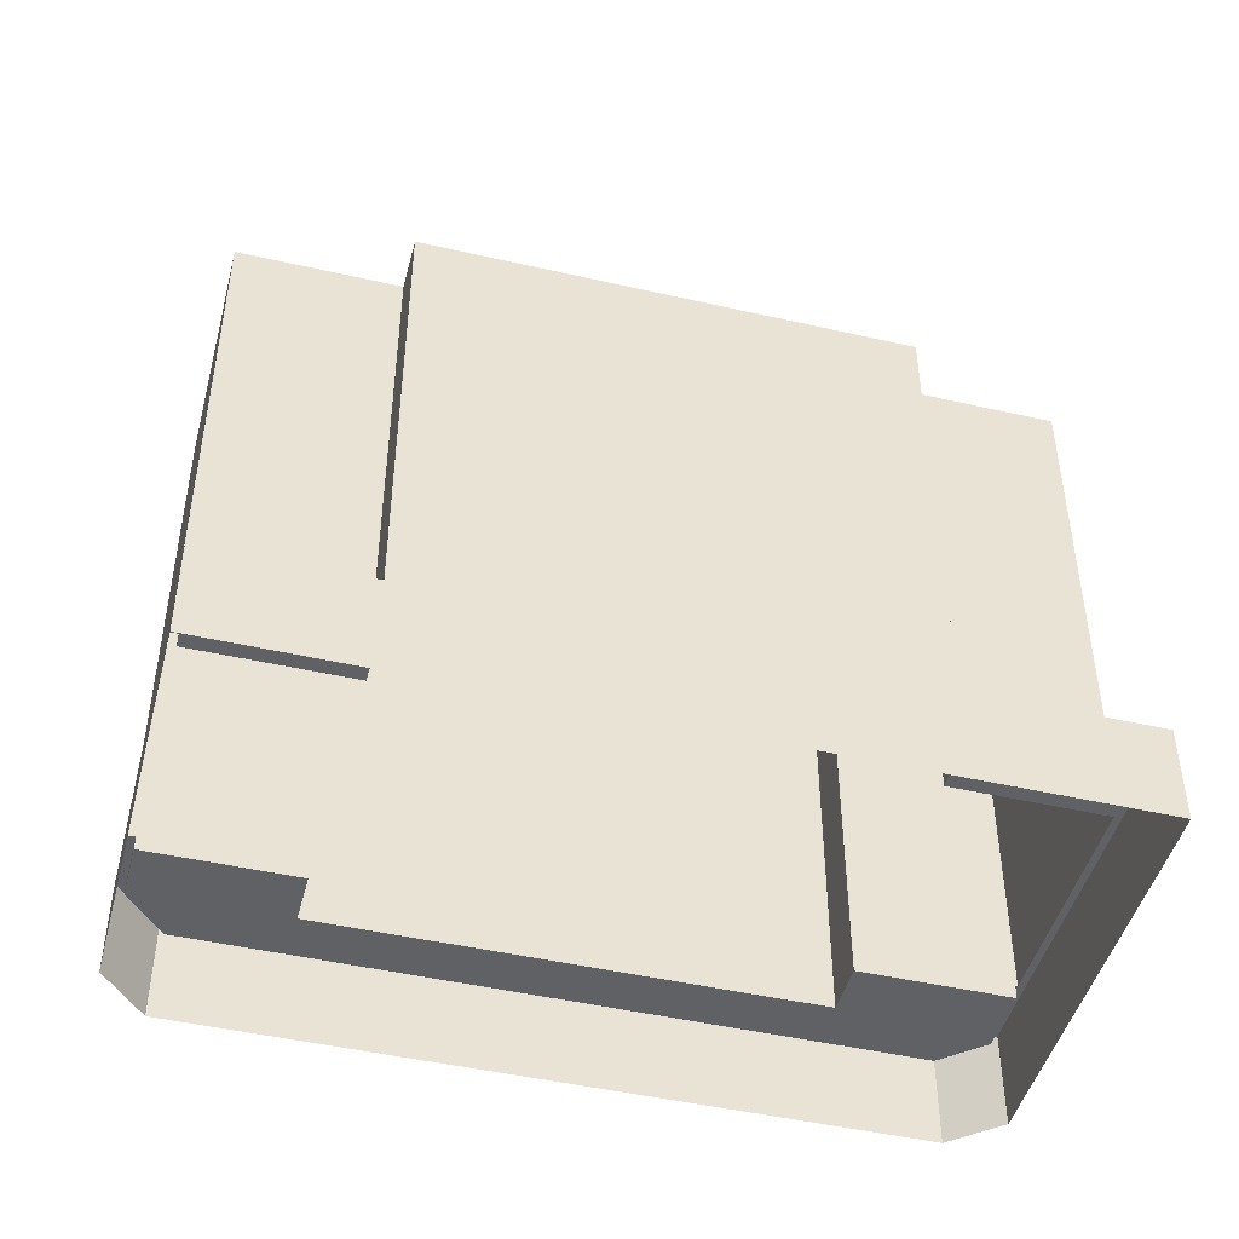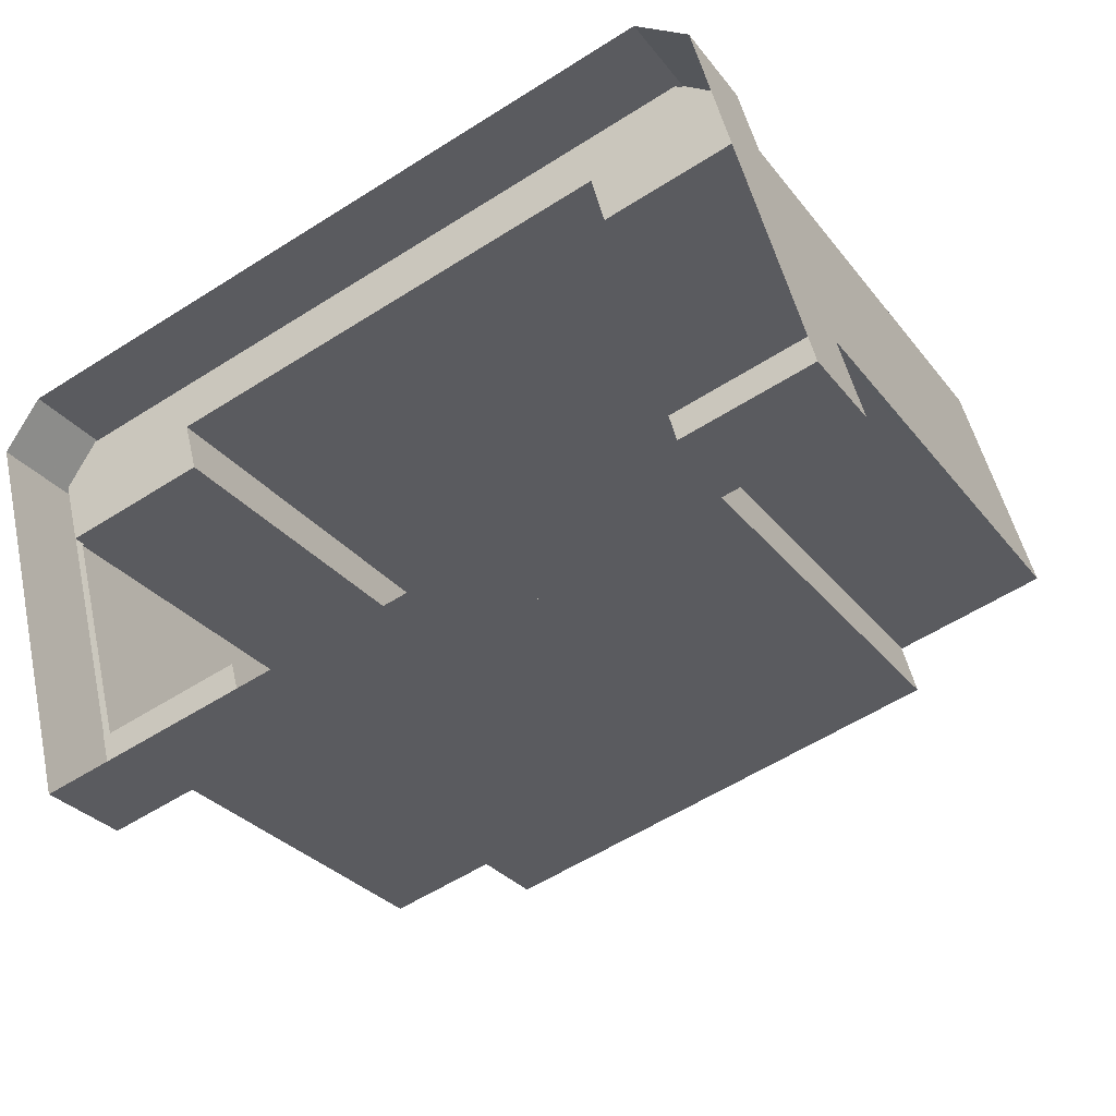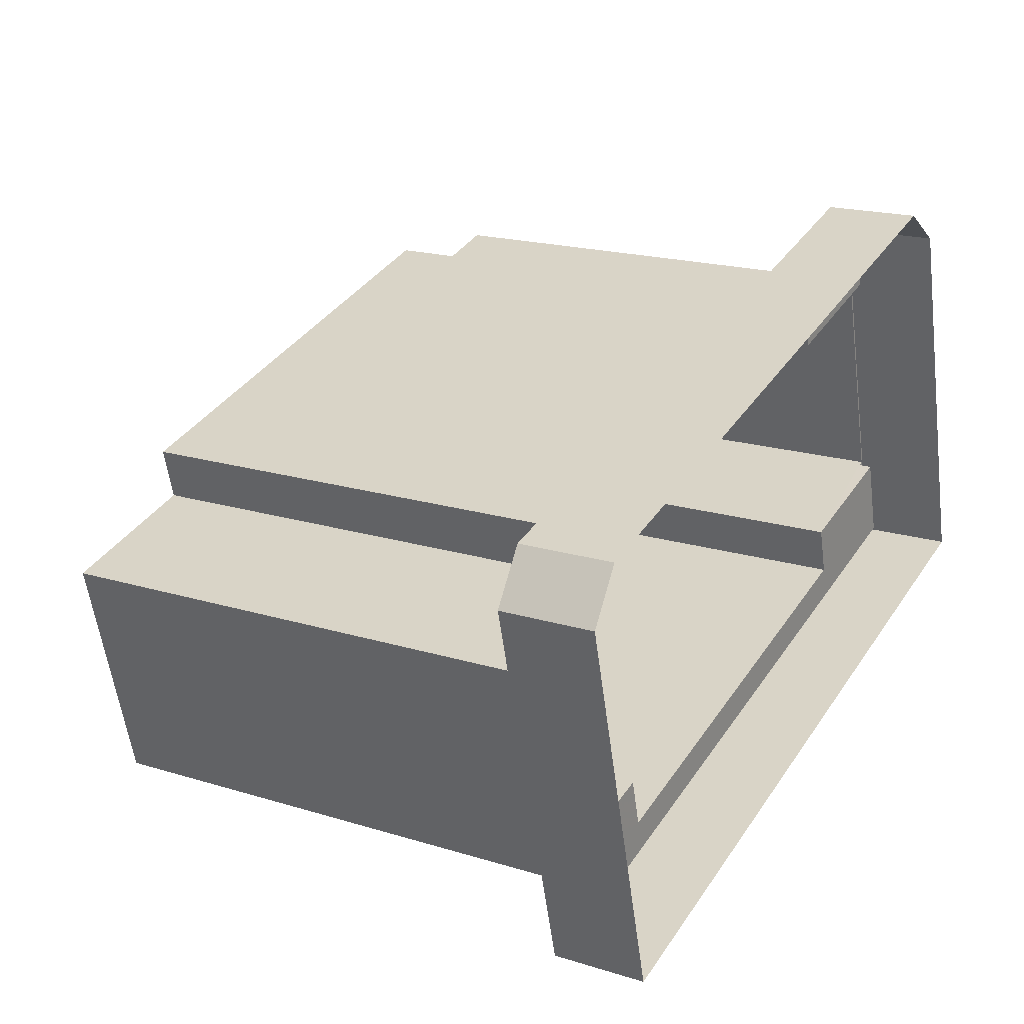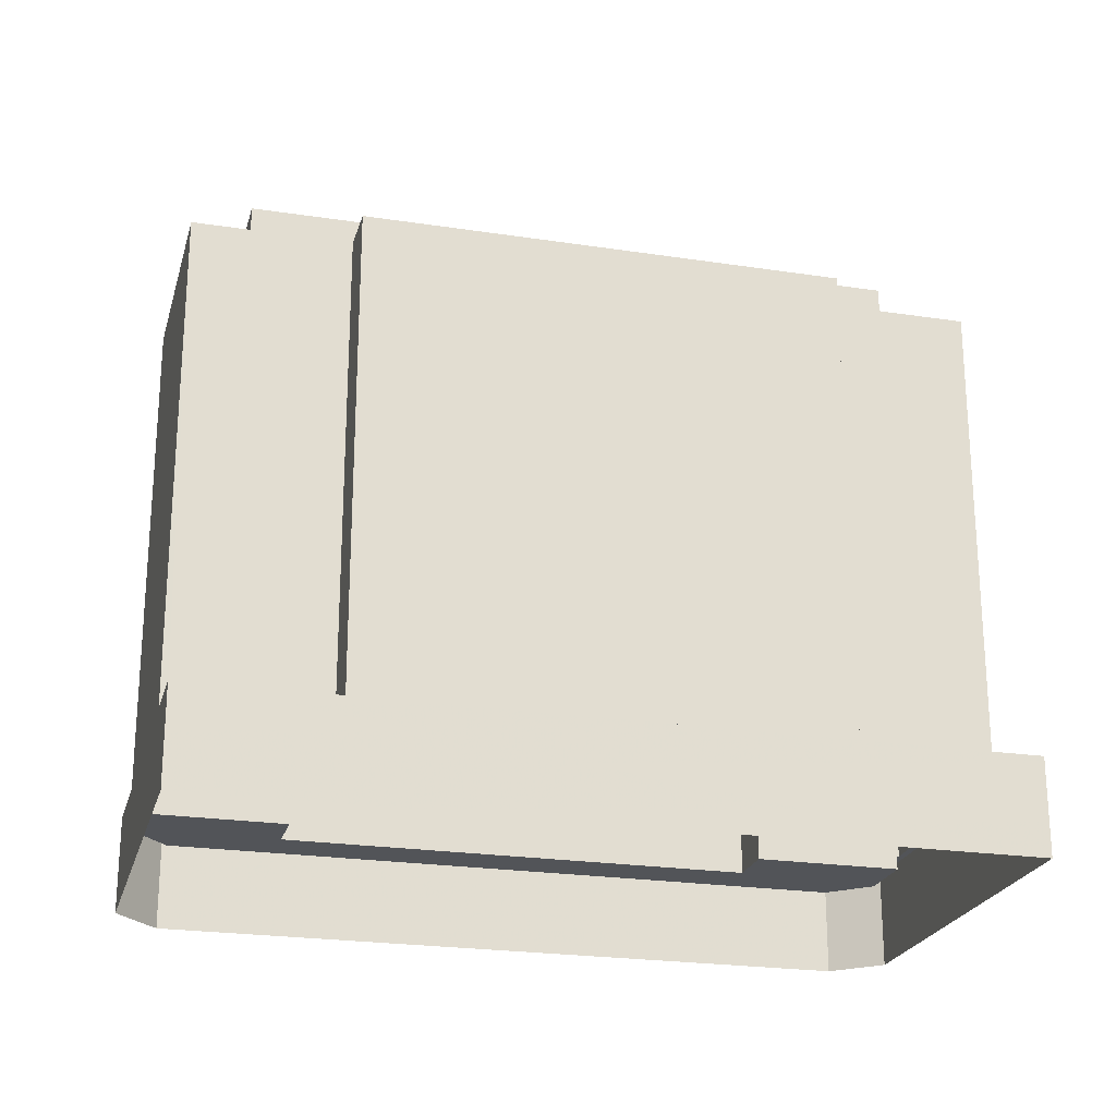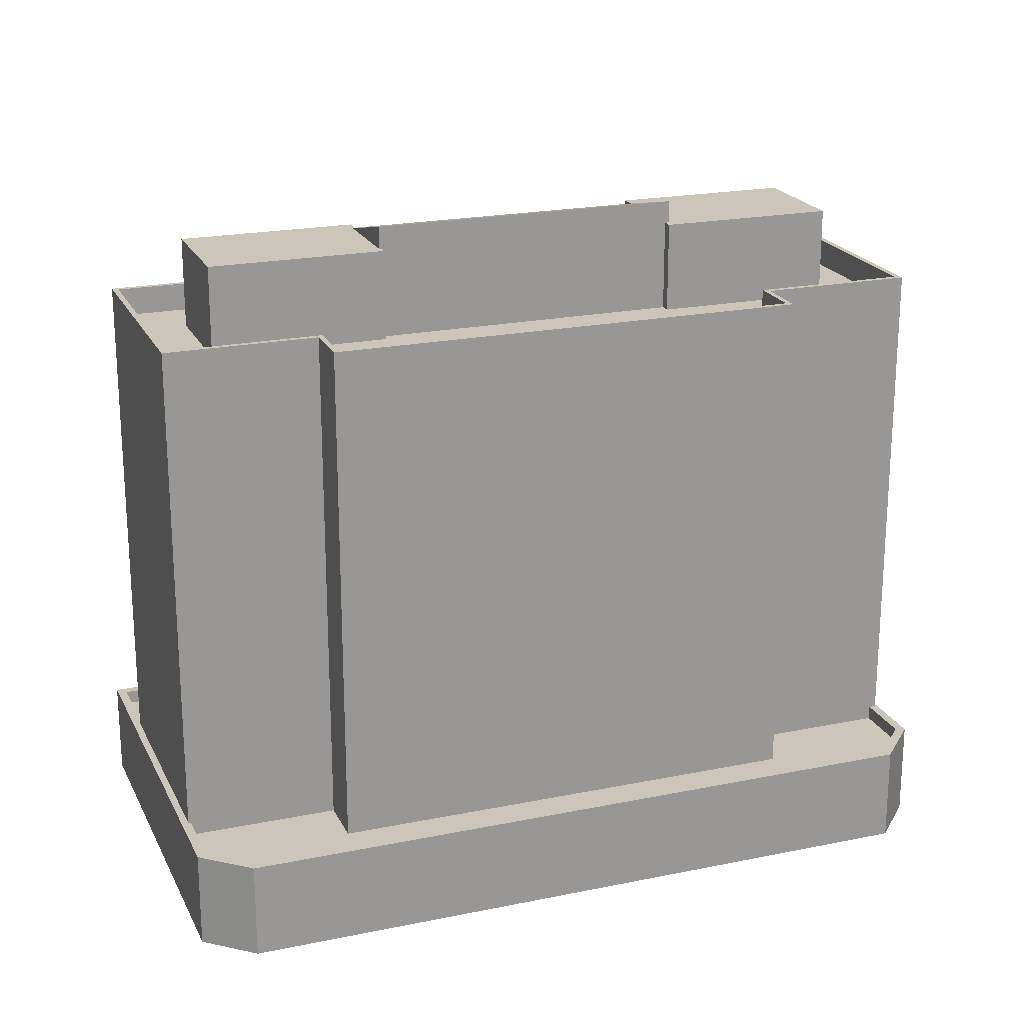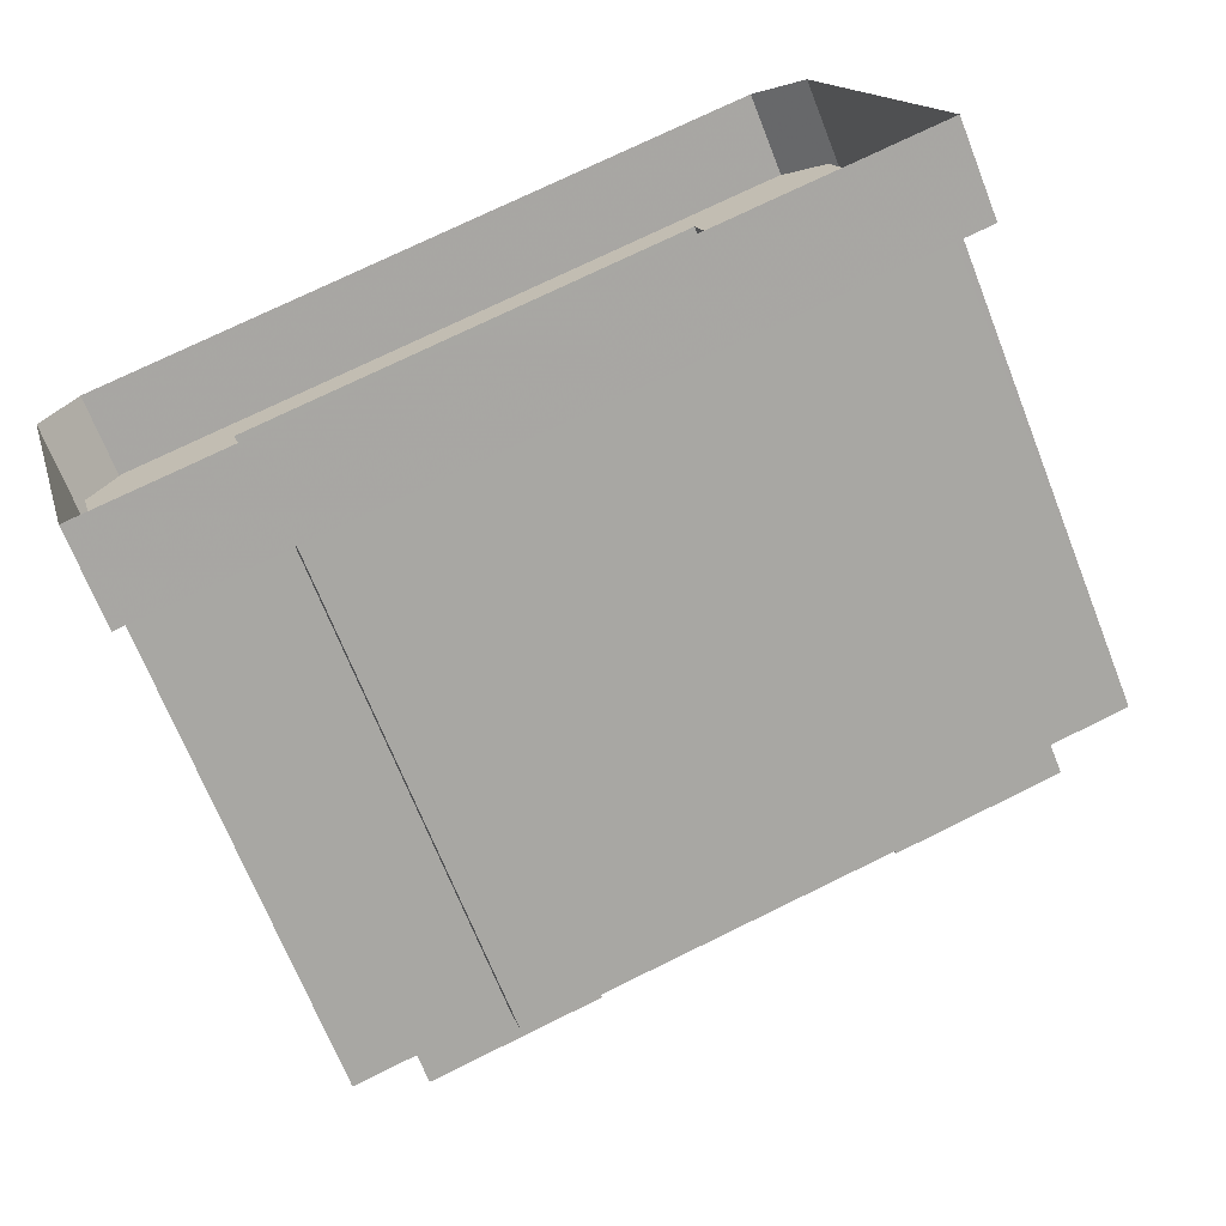
<metadata>
{"format":"obj","ext":"obj","renderer":"f3d","projection":"perspective","resolution":1024,"background":"white","views":[{"elev":-46.5,"azim":-29.8,"up":"+Z"},{"elev":-29.3,"azim":-149.9,"up":"+Y"},{"elev":18.8,"azim":120.5,"up":"+Y"},{"elev":-23.1,"azim":-29.7,"up":"+Z"},{"elev":21.0,"azim":144.6,"up":"+Z"},{"elev":-69.0,"azim":-158.5,"up":"+Y"}]}
</metadata>
<code>
v -6427 -3.53e+04 3.184
v -6421 -3.53e+04 3.184
v -6439 -3.534e+04 3.185
v -6348 -3.532e+04 3.186
v -6356 -3.537e+04 3.186
v -6344 -3.532e+04 3.186
v -6428 -3.531e+04 12.08
v -6413 -3.531e+04 12.08
v -6411 -3.531e+04 12.08
v -6427 -3.53e+04 12.08
v -6421 -3.53e+04 12.08
v -6347 -3.533e+04 12.09
v -6361 -3.532e+04 12.09
v -6363 -3.533e+04 12.09
v -6345 -3.532e+04 12.09
v -6349 -3.532e+04 12.09
v -6421 -3.53e+04 13.58
v -6421 -3.53e+04 13.58
v -6427 -3.53e+04 13.58
v -6427 -3.53e+04 13.58
v -6349 -3.532e+04 13.59
v -6348 -3.532e+04 13.59
v -6345 -3.532e+04 13.59
v -6344 -3.532e+04 13.59
v -6357 -3.537e+04 13.59
v -6354 -3.536e+04 13.59
v -6354 -3.536e+04 13.59
v -6347 -3.533e+04 13.59
v -6347 -3.533e+04 13.59
v -6356 -3.537e+04 13.59
v -6371 -3.536e+04 12.09
v -6354 -3.536e+04 12.09
v -6370 -3.535e+04 12.09
v -6357 -3.537e+04 12.09
v -6420 -3.534e+04 12.08
v -6435 -3.533e+04 12.08
v -6421 -3.534e+04 12.09
v -6437 -3.534e+04 12.08
v -6437 -3.534e+04 13.58
v -6439 -3.534e+04 13.58
v -6435 -3.533e+04 13.58
v -6436 -3.533e+04 13.58
v -6429 -3.531e+04 13.58
v -6428 -3.531e+04 13.58
v -6380 -3.535e+04 64.29
v -6377 -3.534e+04 64.29
v -6388 -3.535e+04 64.29
v -6389 -3.535e+04 64.29
v -6386 -3.534e+04 64.29
v -6386 -3.534e+04 64.29
v -6395 -3.535e+04 64.29
v -6420 -3.534e+04 64.29
v -6370 -3.532e+04 64.29
v -6374 -3.533e+04 64.29
v -6373 -3.533e+04 64.29
v -6406 -3.532e+04 64.28
v -6374 -3.533e+04 64.29
v -6394 -3.534e+04 64.29
v -6435 -3.533e+04 64.28
v -6419 -3.534e+04 64.28
v -6427 -3.533e+04 64.28
v -6409 -3.533e+04 64.29
v -6428 -3.531e+04 64.28
v -6411 -3.531e+04 64.28
v -6406 -3.532e+04 64.28
v -6413 -3.531e+04 64.28
v -6424 -3.532e+04 64.28
v -6409 -3.533e+04 64.29
v -6348 -3.533e+04 64.29
v -6358 -3.535e+04 64.29
v -6354 -3.536e+04 64.29
v -6372 -3.536e+04 64.29
v -6370 -3.535e+04 64.29
v -6362 -3.532e+04 64.29
v -6364 -3.533e+04 64.29
v -6355 -3.534e+04 64.29
v -6377 -3.534e+04 64.29
v -6428 -3.531e+04 67.28
v -6413 -3.531e+04 67.28
v -6429 -3.531e+04 67.28
v -6413 -3.531e+04 67.28
v -6364 -3.533e+04 67.29
v -6363 -3.533e+04 67.29
v -6362 -3.532e+04 67.29
v -6361 -3.532e+04 67.29
v -6411 -3.531e+04 67.28
v -6411 -3.531e+04 67.28
v -6348 -3.533e+04 67.29
v -6347 -3.533e+04 67.29
v -6354 -3.536e+04 67.29
v -6354 -3.536e+04 67.29
v -6370 -3.535e+04 67.29
v -6370 -3.535e+04 67.29
v -6420 -3.534e+04 67.28
v -6420 -3.534e+04 67.29
v -6419 -3.534e+04 67.28
v -6372 -3.536e+04 67.29
v -6421 -3.534e+04 67.29
v -6371 -3.536e+04 67.29
v -6435 -3.533e+04 67.28
v -6436 -3.533e+04 67.28
v -6388 -3.535e+04 64.9
v -6394 -3.534e+04 64.9
v -6395 -3.535e+04 64.9
v -6386 -3.534e+04 64.9
v -6374 -3.533e+04 74.03
v -6374 -3.533e+04 74.03
v -6374 -3.533e+04 74.03
v -6355 -3.534e+04 74.03
v -6376 -3.534e+04 74.03
v -6358 -3.535e+04 74.03
v -6376 -3.534e+04 74.03
v -6377 -3.534e+04 74.03
v -6406 -3.532e+04 76.43
v -6408 -3.533e+04 74.03
v -6374 -3.533e+04 76.43
v -6377 -3.534e+04 73.61
v -6377 -3.534e+04 73.61
v -6377 -3.534e+04 73.51
v -6409 -3.533e+04 74.03
v -6409 -3.533e+04 73.51
v -6409 -3.533e+04 73.62
v -6409 -3.533e+04 73.62
v -6409 -3.533e+04 74.03
v -6427 -3.533e+04 74.03
v -6424 -3.532e+04 74.03
v -6406 -3.532e+04 74.03
v -6406 -3.532e+04 74.03
v -6406 -3.532e+04 74.03
f 1 2 3
f 2 4 3
f 3 4 5
f 4 6 5
f 7 8 9
f 9 10 7
f 10 9 11
f 12 13 14
f 15 16 12
f 16 11 13
f 11 9 13
f 16 13 12
f 17 18 19
f 20 17 19
f 17 21 22
f 18 17 22
f 22 23 24
f 22 21 23
f 25 26 27
f 28 23 29
f 30 26 25
f 24 28 26
f 28 24 23
f 24 26 30
f 31 32 33
f 32 31 34
f 35 36 37
f 38 34 31
f 36 38 37
f 38 31 37
f 25 39 40
f 30 25 40
f 41 42 39
f 39 42 40
f 20 19 43
f 44 20 43
f 42 19 40
f 43 19 42
f 45 46 47
f 48 45 47
f 46 49 50
f 46 50 47
f 51 48 47
f 51 52 48
f 53 54 55
f 54 56 57
f 49 58 50
f 59 60 61
f 60 52 62
f 63 59 61
f 64 56 53
f 62 51 58
f 65 57 56
f 66 56 64
f 63 67 66
f 61 60 68
f 60 62 68
f 49 62 58
f 63 61 67
f 67 56 66
f 62 52 51
f 53 56 54
f 69 70 71
f 72 73 45
f 70 73 71
f 73 46 45
f 74 53 75
f 76 69 75
f 53 55 75
f 73 77 46
f 55 76 75
f 70 77 73
f 70 69 76
f 78 79 80
f 78 81 79
f 82 83 84
f 83 85 84
f 81 86 79
f 86 85 87
f 84 85 86
f 79 86 87
f 88 89 83
f 82 88 83
f 90 91 89
f 88 90 89
f 90 92 91
f 90 93 92
f 94 95 96
f 97 92 93
f 98 95 94
f 99 97 95
f 97 99 92
f 99 95 98
f 100 101 94
f 96 100 94
f 100 80 101
f 100 78 80
f 102 103 104
f 102 105 103
f 106 107 108
f 109 106 108
f 109 110 111
f 110 112 113
f 110 113 111
f 109 108 110
f 114 115 116
f 110 116 112
f 117 118 119
f 115 114 120
f 121 122 123
f 119 122 121
f 112 115 118
f 118 115 122
f 116 115 112
f 119 118 122
f 124 120 125
f 120 126 125
f 127 128 126
f 129 128 127
f 124 115 120
f 120 127 126
f 17 10 11
f 17 20 10
f 16 17 11
f 16 21 17
f 21 16 15
f 23 21 15
f 12 23 15
f 12 29 23
f 7 10 20
f 44 7 20
f 18 22 4
f 2 18 4
f 22 24 6
f 4 22 6
f 24 30 5
f 6 24 5
f 5 40 3
f 5 30 40
f 3 19 1
f 3 40 19
f 19 2 1
f 19 18 2
f 27 32 34
f 25 27 34
f 39 25 34
f 38 39 34
f 41 39 38
f 36 41 38
f 8 79 87
f 9 8 87
f 78 63 66
f 81 78 66
f 86 66 64
f 86 81 66
f 74 84 53
f 53 86 64
f 53 84 86
f 84 74 75
f 82 84 75
f 82 75 69
f 88 82 69
f 88 69 71
f 90 88 71
f 93 71 73
f 93 90 71
f 93 73 72
f 97 93 72
f 52 95 48
f 45 48 97
f 45 97 72
f 48 95 97
f 96 52 60
f 96 95 52
f 100 60 59
f 100 96 60
f 78 59 63
f 78 100 59
f 13 9 87
f 85 13 87
f 14 13 85
f 83 14 85
f 12 14 29
f 28 29 89
f 89 29 83
f 29 14 83
f 26 89 91
f 26 28 89
f 33 27 92
f 92 27 91
f 33 32 27
f 91 27 26
f 31 33 92
f 99 31 92
f 98 31 99
f 98 37 31
f 94 37 98
f 94 35 37
f 36 35 41
f 42 41 101
f 101 41 94
f 41 35 94
f 42 101 80
f 43 42 80
f 8 44 79
f 79 44 80
f 8 7 44
f 80 44 43
f 47 102 104
f 51 47 104
f 58 51 104
f 103 58 104
f 50 103 105
f 50 58 103
f 47 50 105
f 102 47 105
f 109 111 70
f 76 109 70
f 113 118 117
f 113 117 111
f 117 70 111
f 117 77 70
f 107 54 57
f 107 106 54
f 112 118 113
f 54 106 55
f 55 109 76
f 55 106 109
f 46 119 49
f 119 121 49
f 121 62 49
f 68 62 121
f 123 68 121
f 127 120 114
f 127 114 129
f 57 65 129
f 129 114 116
f 107 116 108
f 57 129 107
f 107 129 116
f 77 119 46
f 77 117 119
f 110 108 116
f 129 56 128
f 129 65 56
f 124 122 115
f 122 124 123
f 68 123 61
f 61 123 125
f 123 124 125
f 61 126 67
f 61 125 126
f 56 126 128
f 56 67 126

</code>
